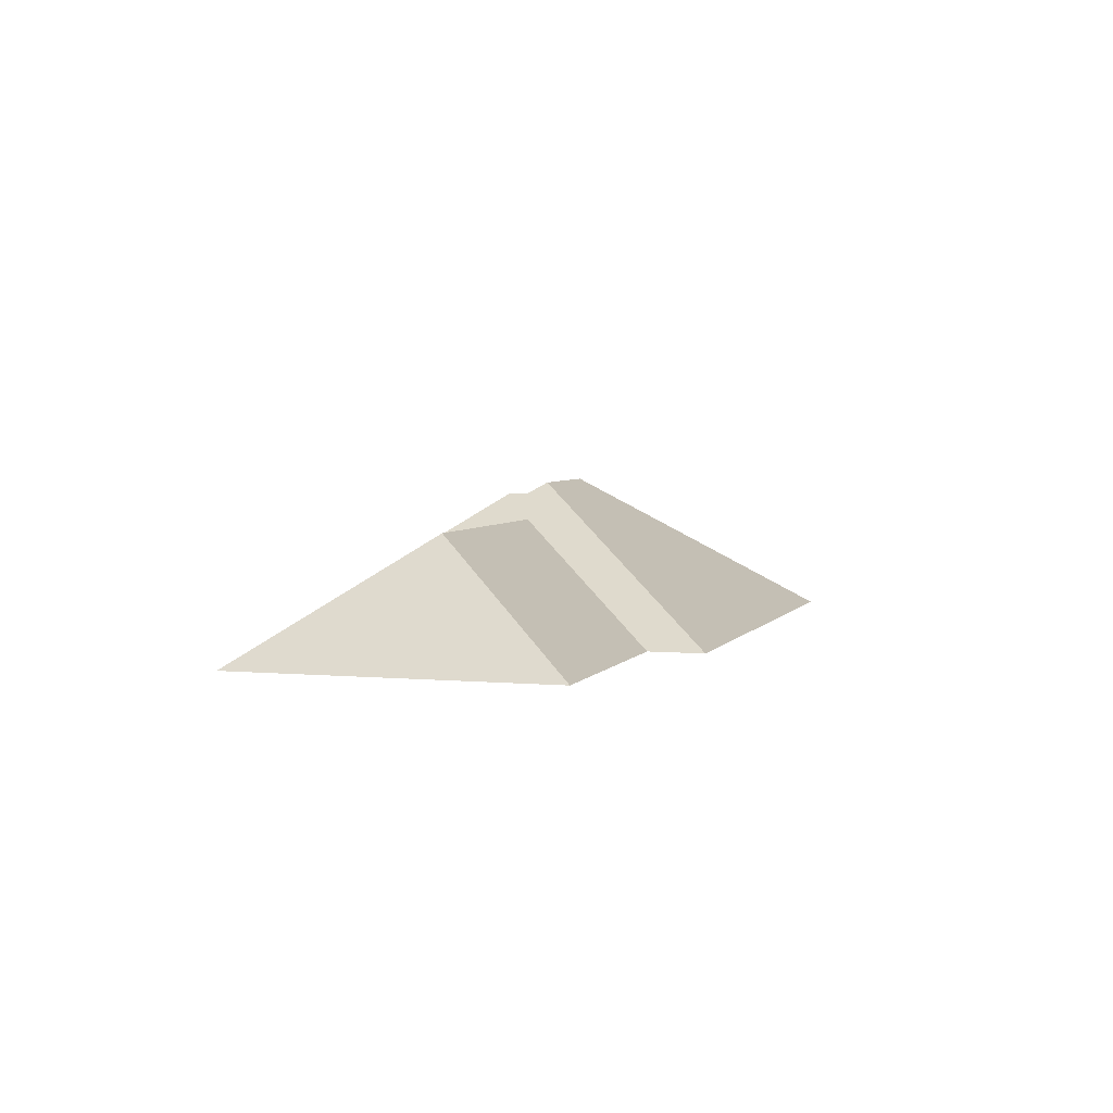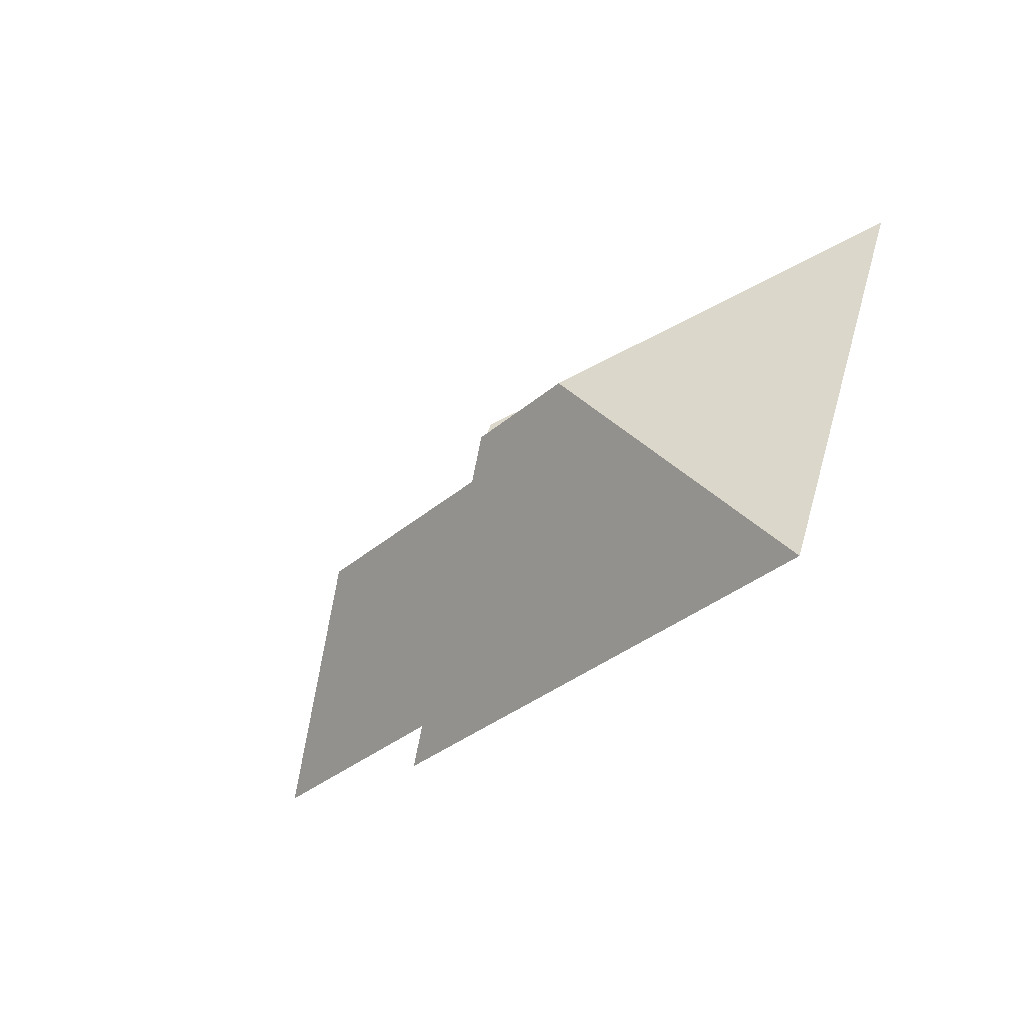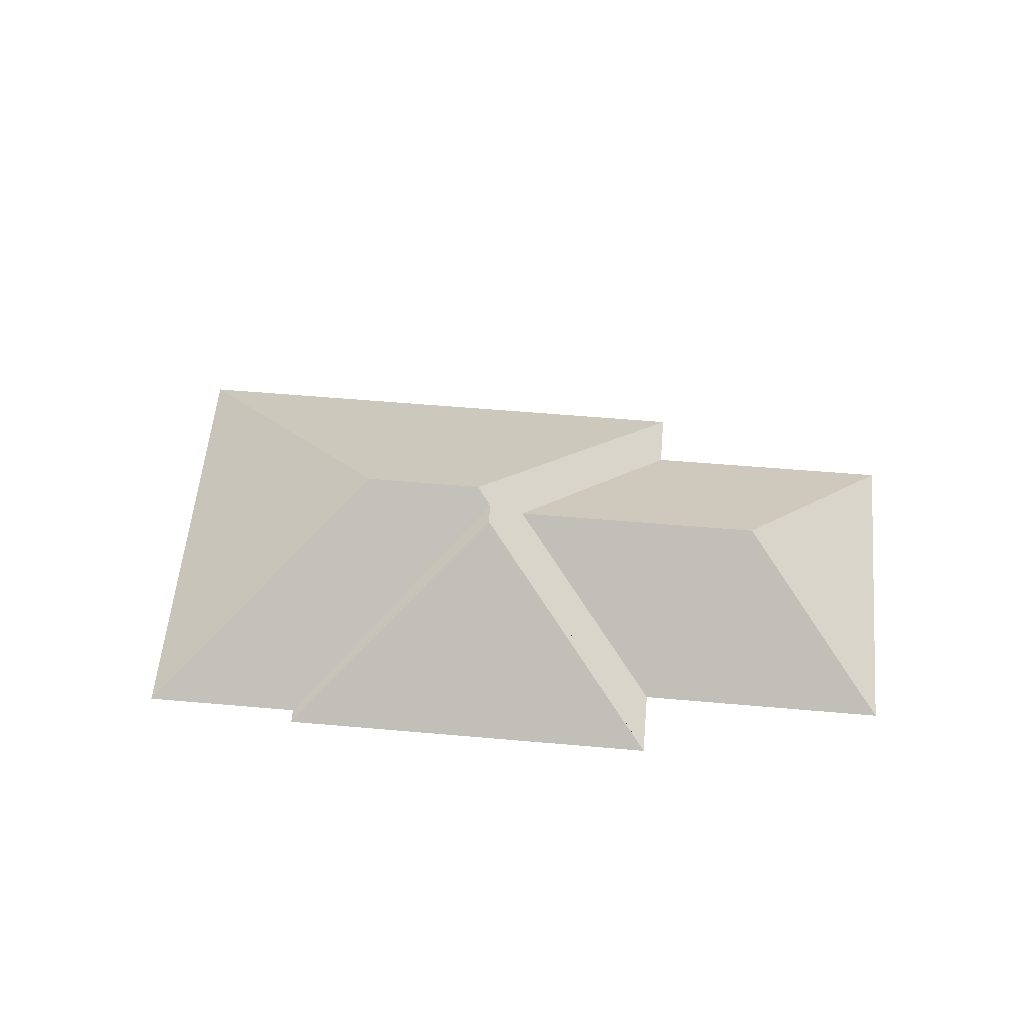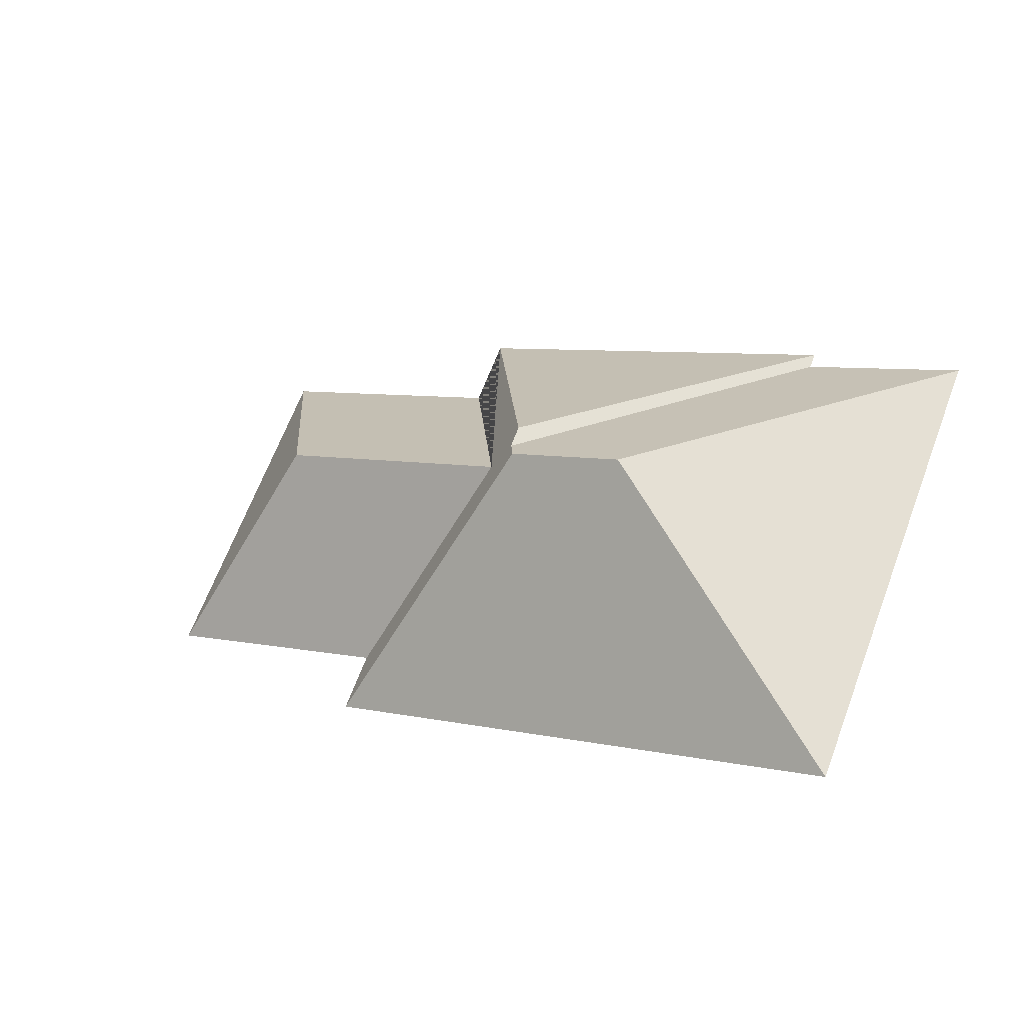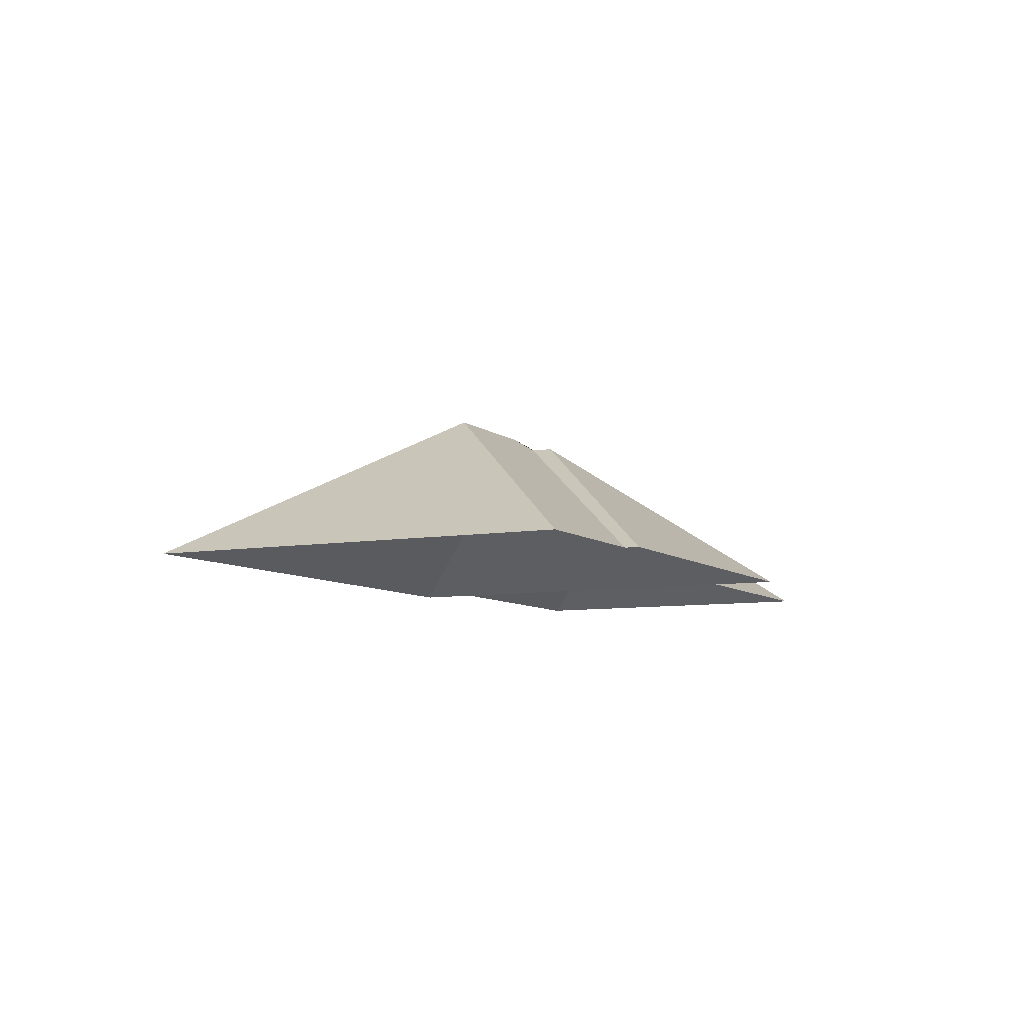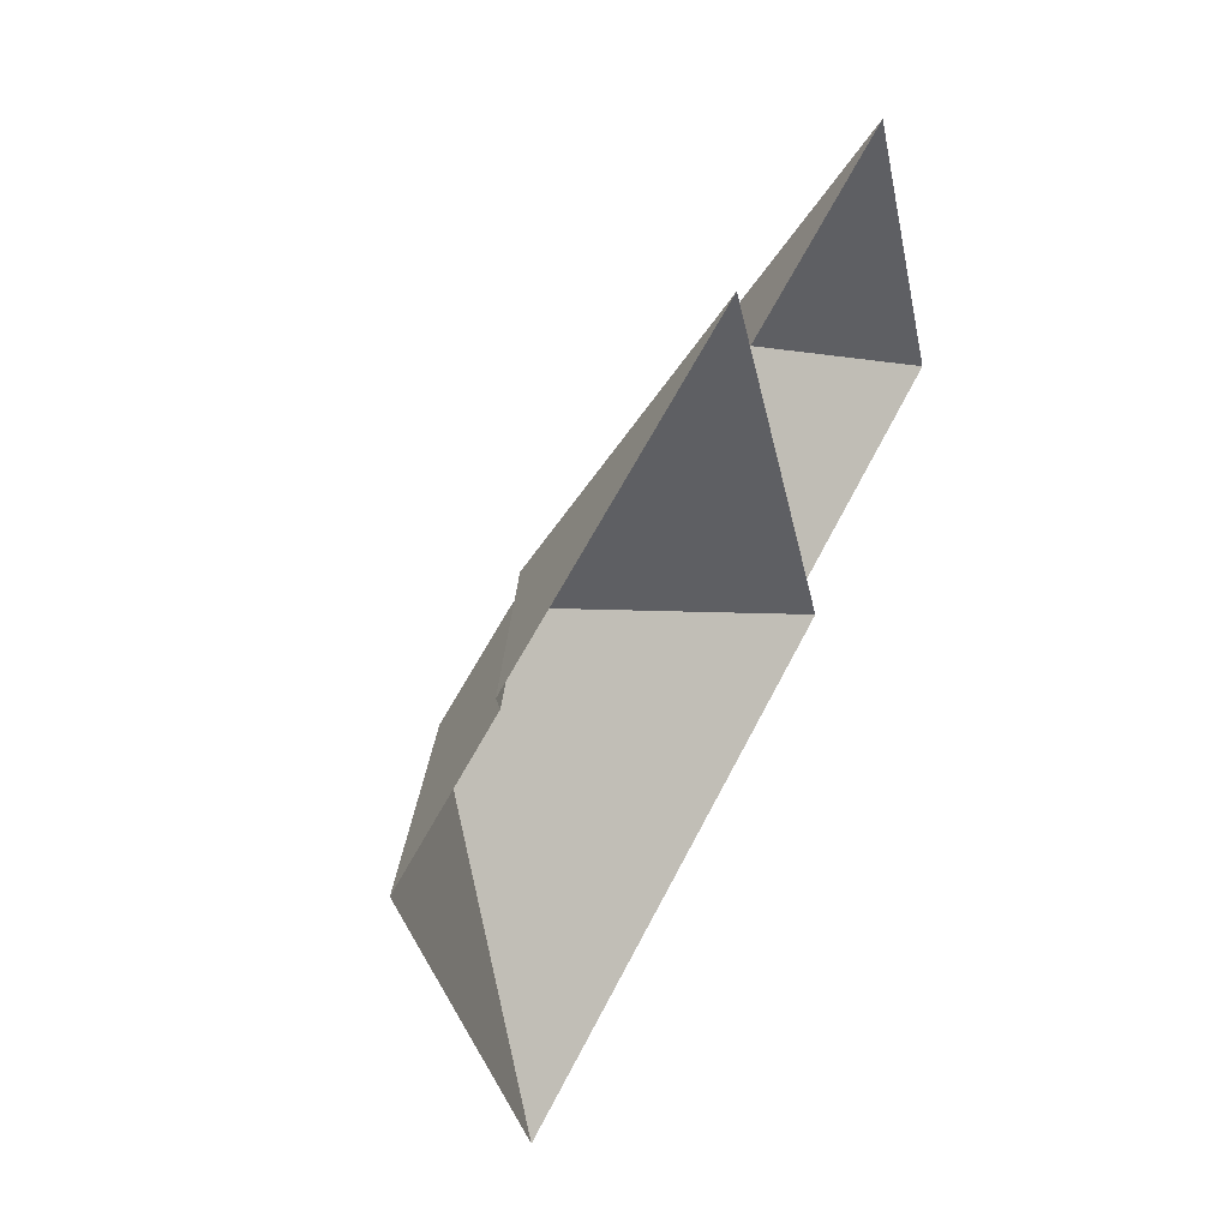
<metadata>
{"format":"obj","ext":"obj","renderer":"f3d","projection":"perspective","resolution":1024,"background":"white","views":[{"elev":4.1,"azim":84.0,"up":"+Y"},{"elev":-59.9,"azim":-131.6,"up":"+Z"},{"elev":56.2,"azim":-18.1,"up":"+Y"},{"elev":-36.7,"azim":-152.1,"up":"+Z"},{"elev":-7.7,"azim":-86.7,"up":"+Y"},{"elev":35.3,"azim":-60.4,"up":"+Z"}]}
</metadata>
<code>
o CG10_500_044068_0012_roof
v 367 75 -14.29
v 426.4 75 -151.8
v 331.3 128.1 -107.7
v 247.9 75 -32.35
v 260.1 75 -60.52
v 329.7 75 -221.8
v 319.4 75 -197.7
v 223.6 128 -154.1
v 207.4 139.9 -156.3
v 203.5 139.9 -147.3
v 204 145 -165.5
v 153 145 -187.5
v 83.55 75 -103.3
v 86.07 75 -109.4
v 18.86 75 -138.4
v 98.06 75 -321.8
v 367 0 -14.29
v 426.4 0 -151.8
v 319.4 0 -197.7
v 329.7 0 -221.8
v 98.06 0 -321.8
v 18.86 0 -138.4
v 86.07 0 -109.4
v 83.55 0 -103.3
v 247.9 0 -32.35
v 260.1 0 -60.52
f 13 4 10
f 5 1 3 8
f 1 2 3
f 2 7 8 3
f 9 14 13 10
f 11 12 15 14 9
f 12 16 15
f 4 5 8 7 6 11 9 10
f 16 6 11 12

</code>
